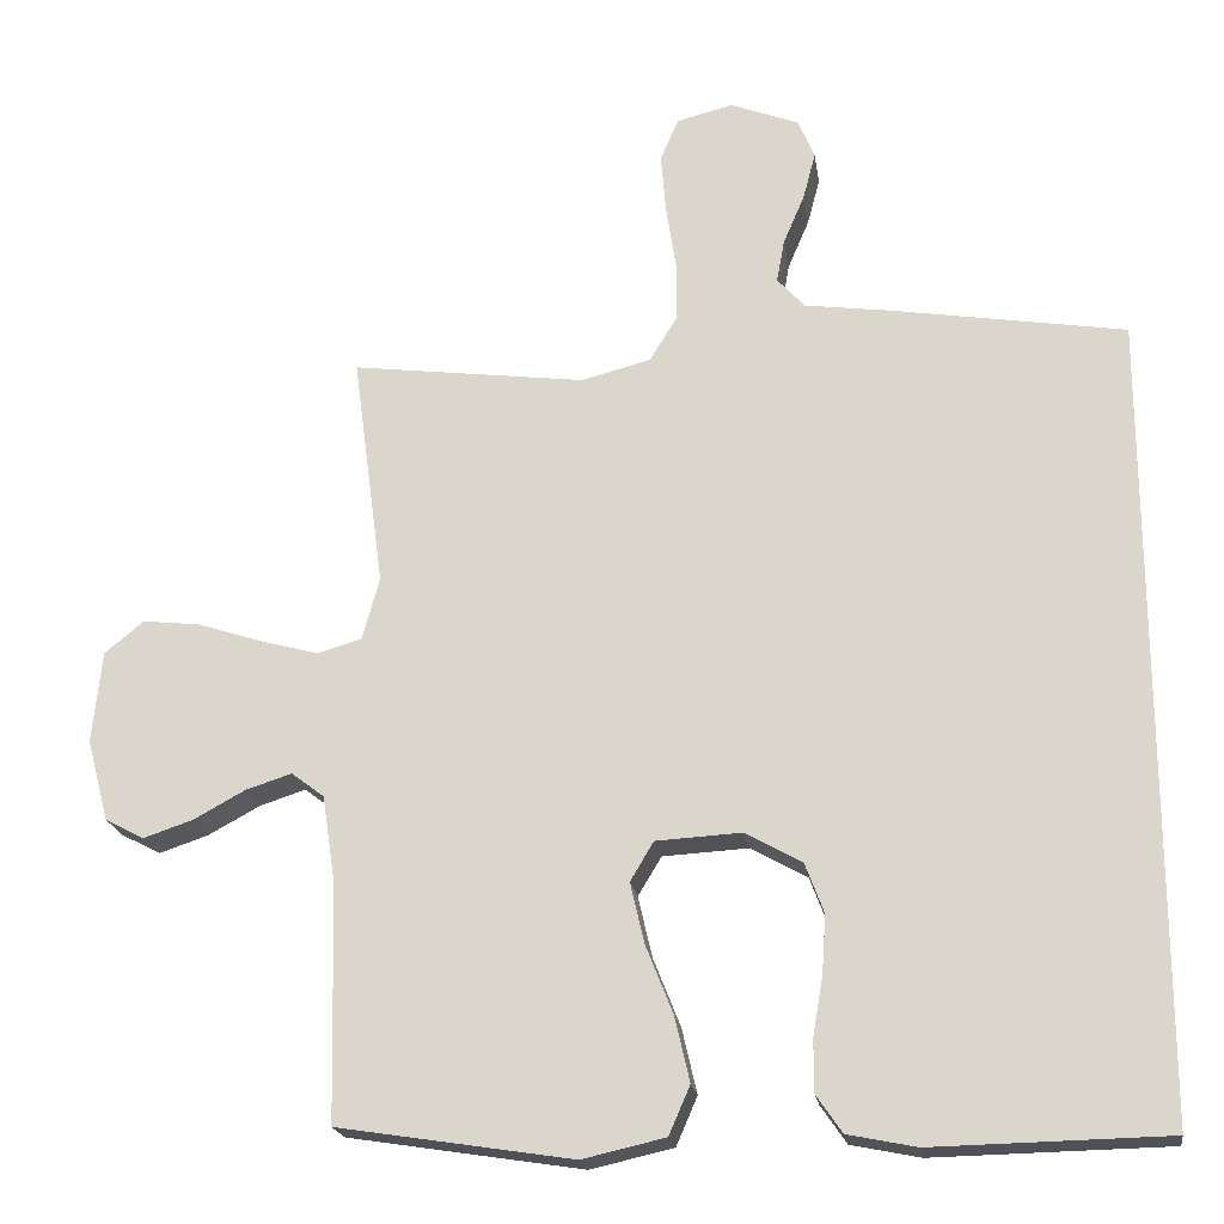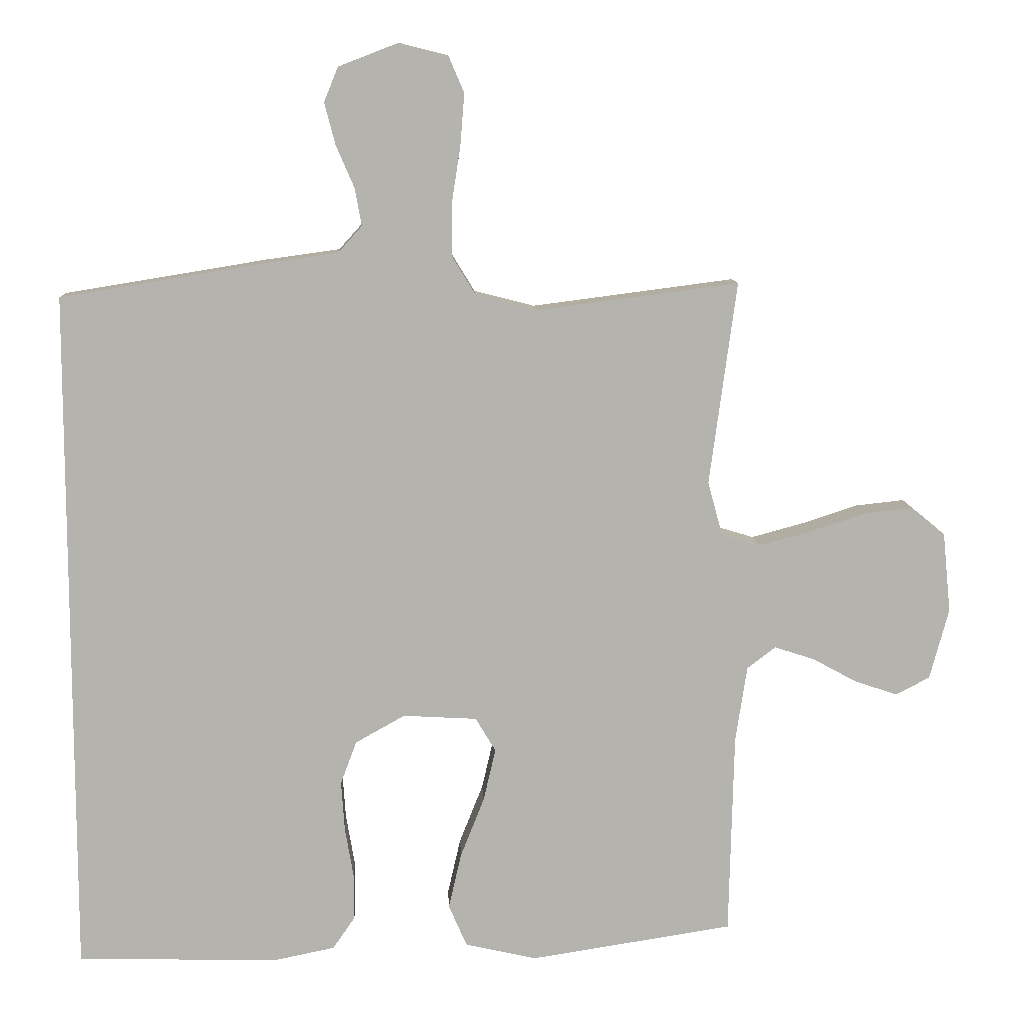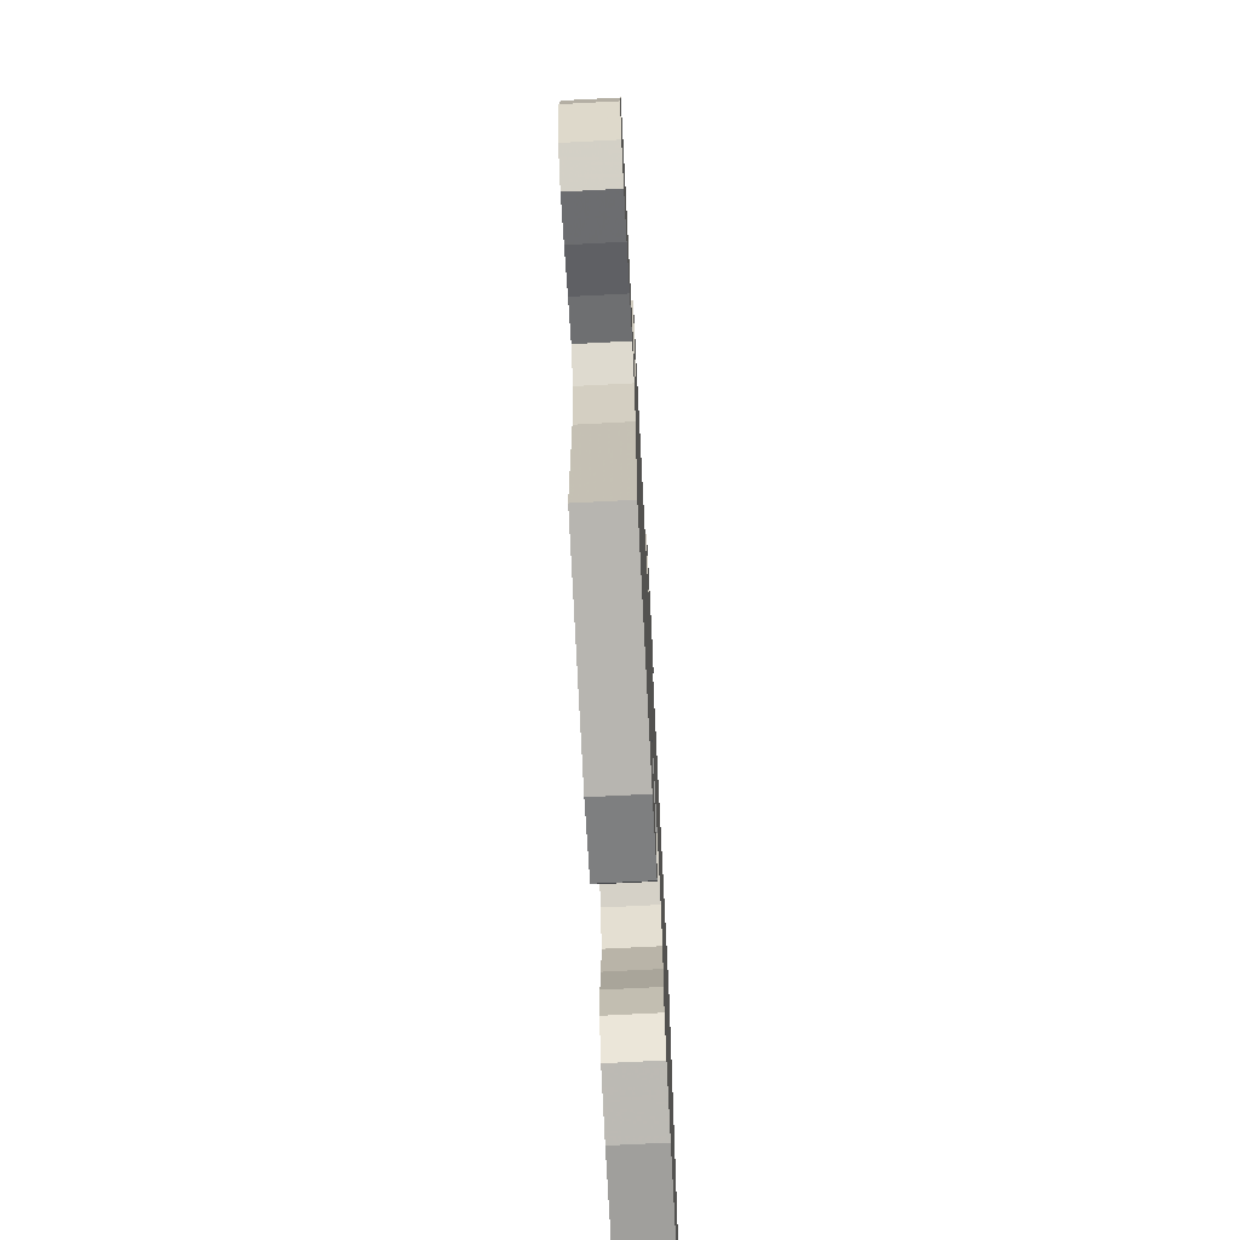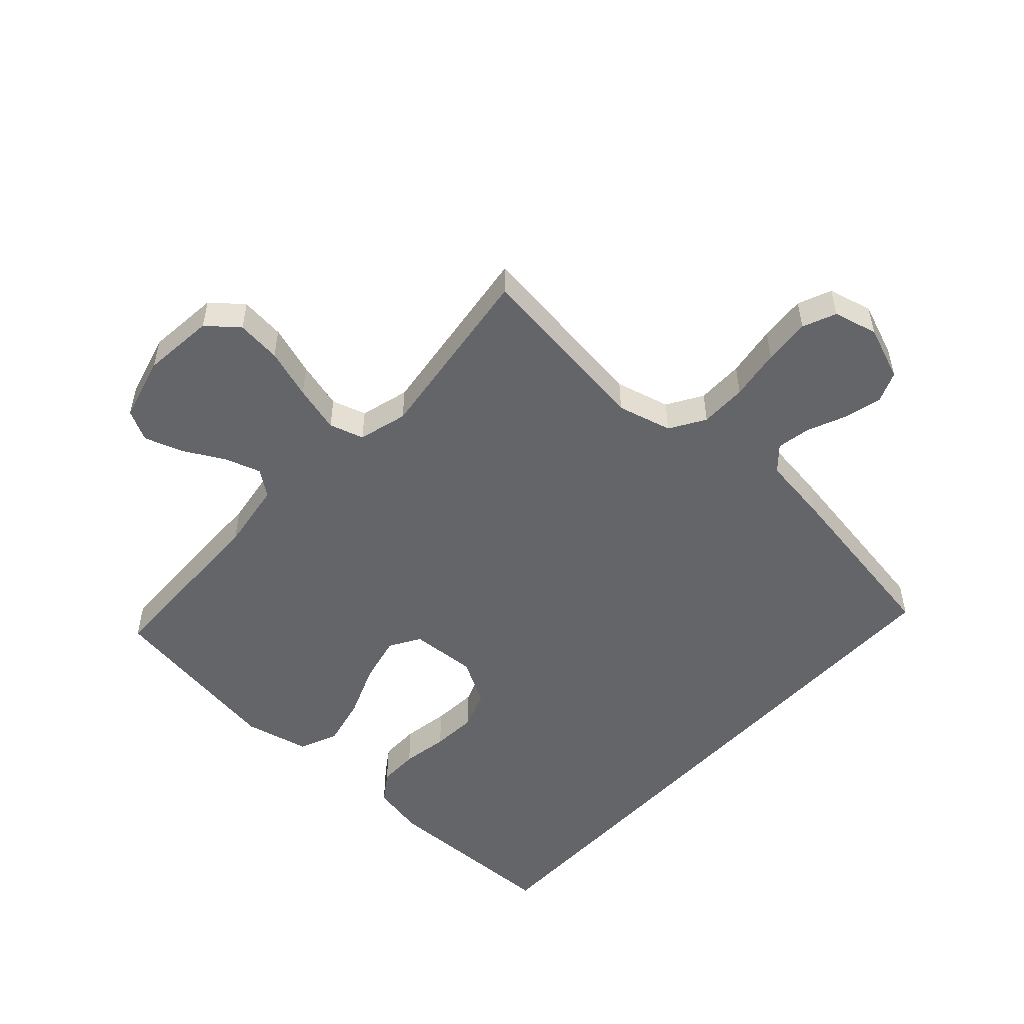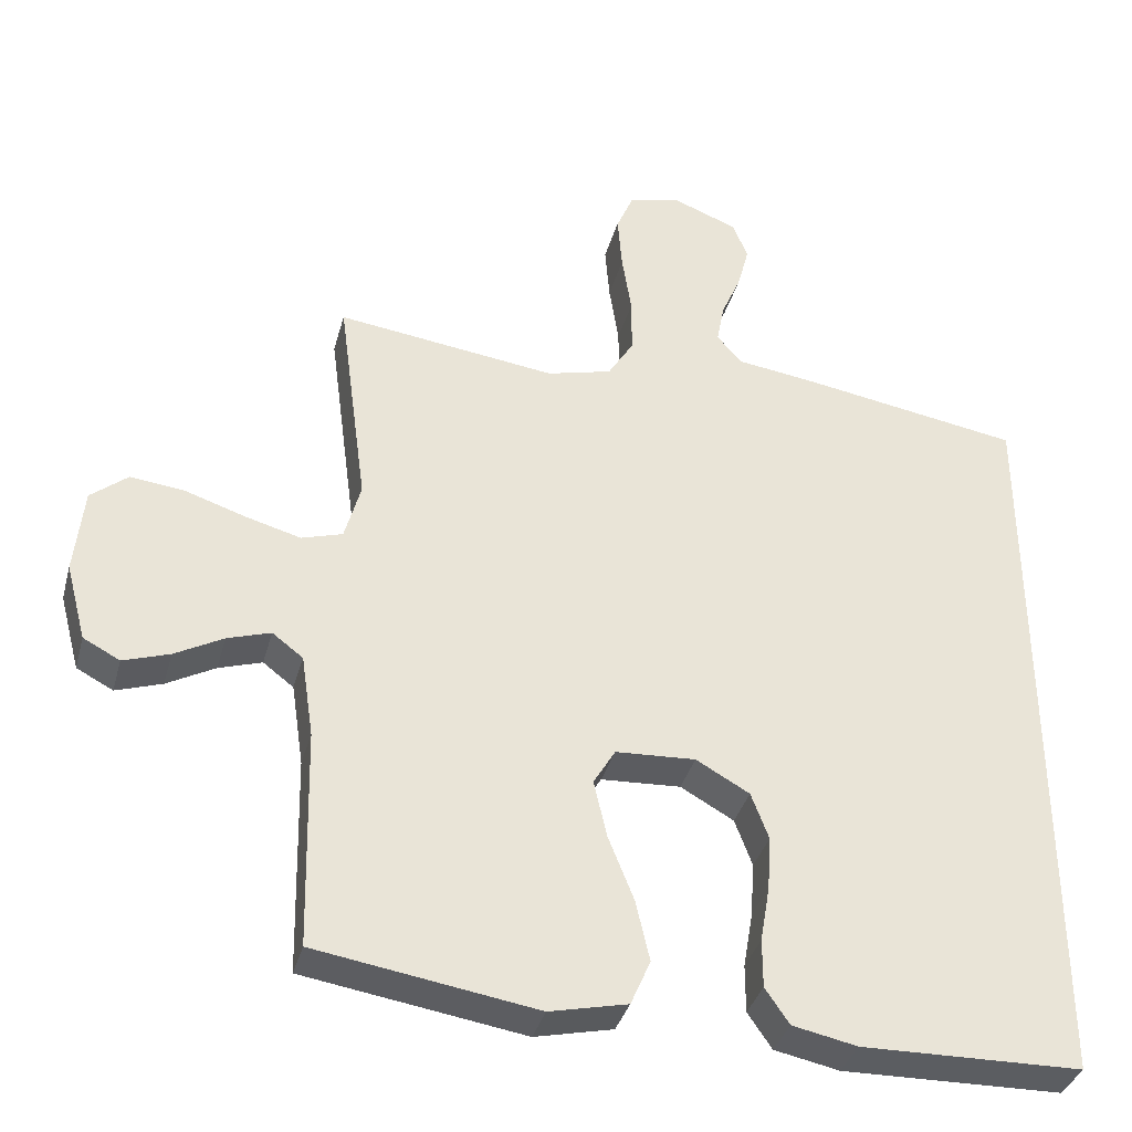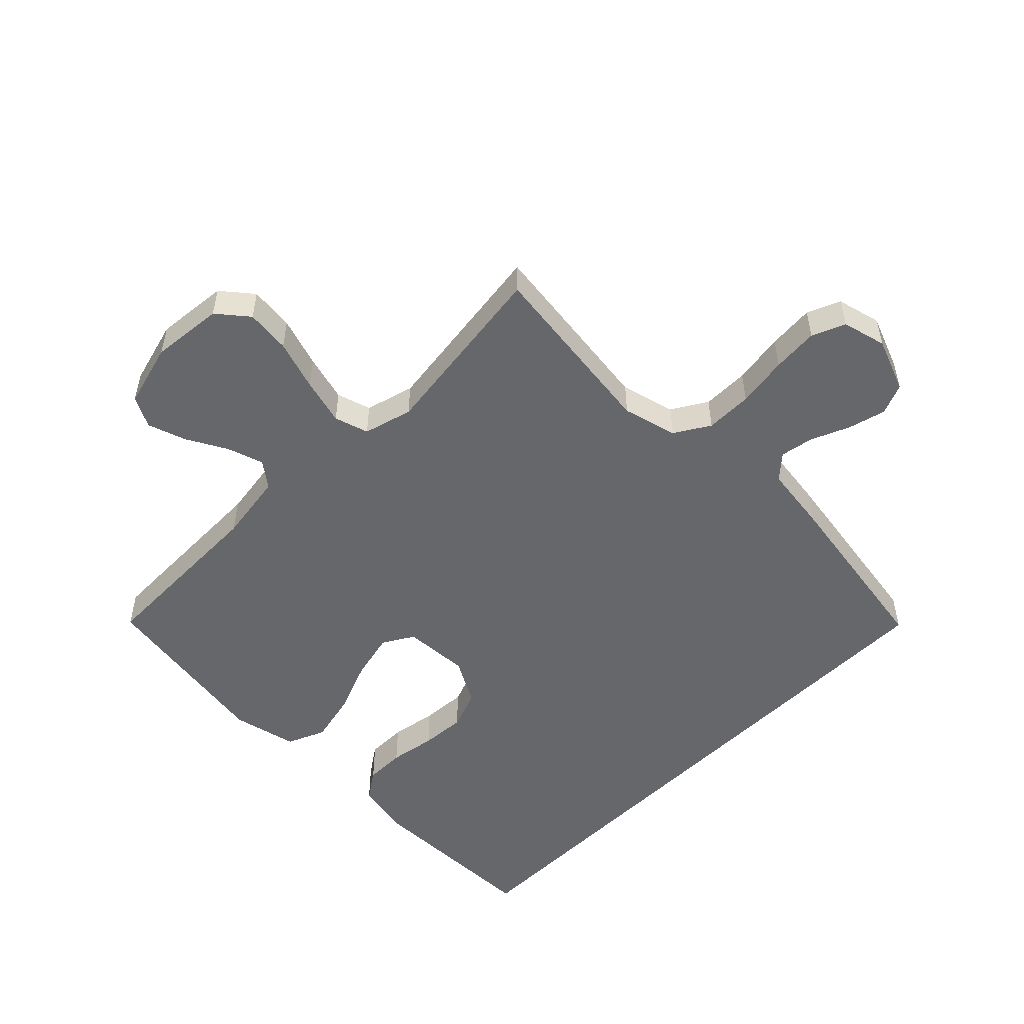
<metadata>
{"format":"obj","ext":"obj","renderer":"f3d","projection":"perspective","resolution":1024,"background":"white","views":[{"elev":-20.4,"azim":8.5,"up":"+Z"},{"elev":10.3,"azim":177.5,"up":"+Z"},{"elev":-72.3,"azim":-87.0,"up":"+Z"},{"elev":-51.6,"azim":-42.4,"up":"+Y"},{"elev":-36.3,"azim":-14.8,"up":"+Z"},{"elev":-52.1,"azim":-44.8,"up":"+Y"}]}
</metadata>
<code>
v -0.5 0.07 0.5
v -0.2 0.07 0.461
v -0.111 0.07 0.484
v -0.076 0.07 0.541
v -0.076 0.07 0.618
v -0.089 0.07 0.702
v -0.095 0.07 0.778
v -0.072 0.07 0.832
v 0 0.07 0.85
v 0.088 0.07 0.816
v 0.109 0.07 0.765
v 0.093 0.07 0.704
v 0.066 0.07 0.641
v 0.056 0.07 0.586
v 0.091 0.07 0.547
v 0.2 0.07 0.532
v 0.5 0.07 0.483
v 0.5 0.07 -0.537
v 0.2 0.07 -0.543
v 0.112 0.07 -0.525
v 0.079 0.07 -0.477
v 0.079 0.07 -0.411
v 0.092 0.07 -0.335
v 0.097 0.07 -0.261
v 0.073 0.07 -0.197
v 0 0.07 -0.156
v -0.109 0.07 -0.162
v -0.139 0.07 -0.212
v -0.121 0.07 -0.29
v -0.086 0.07 -0.378
v -0.067 0.07 -0.461
v -0.094 0.07 -0.523
v -0.2 0.07 -0.547
v -0.5 0.07 -0.5
v -0.507 0.07 -0.2
v -0.524 0.07 -0.087
v -0.566 0.07 -0.055
v -0.625 0.07 -0.074
v -0.691 0.07 -0.11
v -0.754 0.07 -0.131
v -0.804 0.07 -0.105
v -0.832 0.07 0
v -0.82 0.07 0.118
v -0.77 0.07 0.159
v -0.697 0.07 0.151
v -0.615 0.07 0.124
v -0.538 0.07 0.103
v -0.482 0.07 0.12
v -0.46 0.07 0.2
v -0.5 0 0.5
v -0.2 0 0.461
v -0.111 0 0.484
v -0.076 0 0.541
v -0.076 0 0.618
v -0.089 0 0.702
v -0.095 0 0.778
v -0.072 0 0.832
v 0 0 0.85
v 0.088 0 0.816
v 0.109 0 0.765
v 0.093 0 0.704
v 0.066 0 0.641
v 0.056 0 0.586
v 0.091 0 0.547
v 0.2 0 0.532
v 0.5 0 0.483
v 0.5 0 -0.537
v 0.2 0 -0.543
v 0.112 0 -0.525
v 0.079 0 -0.477
v 0.079 0 -0.411
v 0.092 0 -0.335
v 0.097 0 -0.261
v 0.073 0 -0.197
v 0 0 -0.156
v -0.109 0 -0.162
v -0.139 0 -0.212
v -0.121 0 -0.29
v -0.086 0 -0.378
v -0.067 0 -0.461
v -0.094 0 -0.523
v -0.2 0 -0.547
v -0.5 0 -0.5
v -0.507 0 -0.2
v -0.524 0 -0.087
v -0.566 0 -0.055
v -0.625 0 -0.074
v -0.691 0 -0.11
v -0.754 0 -0.131
v -0.804 0 -0.105
v -0.832 0 0
v -0.82 0 0.118
v -0.77 0 0.159
v -0.697 0 0.151
v -0.615 0 0.124
v -0.538 0 0.103
v -0.482 0 0.12
v -0.46 0 0.2
f 43 44 45 46
f 43 46 47
f 42 43 47
f 41 42 47 48
f 38 39 40 41
f 37 38 41 48
f 32 33 34 35
f 32 35 36
f 29 30 31 32
f 28 29 32 36
f 27 28 36 37
f 20 21 22 23
f 20 23 24
f 19 20 24
f 18 19 24
f 15 16 17 18
f 14 15 18 24
f 10 11 12 13
f 10 13 14
f 9 10 14
f 5 6 7 8
f 4 5 8 9
f 49 1 2
f 48 49 2 3
f 26 27 37 48
f 25 26 48 3
f 4 9 14 24
f 3 4 24 25
f 95 94 93 92
f 96 95 92
f 96 92 91
f 97 96 91 90
f 90 89 88 87
f 97 90 87 86
f 84 83 82 81
f 85 84 81
f 81 80 79 78
f 85 81 78 77
f 86 85 77 76
f 72 71 70 69
f 73 72 69
f 73 69 68
f 73 68 67
f 67 66 65 64
f 73 67 64 63
f 62 61 60 59
f 63 62 59
f 63 59 58
f 57 56 55 54
f 58 57 54 53
f 51 50 98
f 52 51 98 97
f 97 86 76 75
f 52 97 75 74
f 73 63 58 53
f 74 73 53 52
f 1 50 51 2
f 2 51 52 3
f 3 52 53 4
f 4 53 54 5
f 5 54 55 6
f 6 55 56 7
f 7 56 57 8
f 8 57 58 9
f 9 58 59 10
f 10 59 60 11
f 11 60 61 12
f 12 61 62 13
f 13 62 63 14
f 14 63 64 15
f 15 64 65 16
f 16 65 66 17
f 17 66 67 18
f 18 67 68 19
f 19 68 69 20
f 20 69 70 21
f 21 70 71 22
f 22 71 72 23
f 23 72 73 24
f 24 73 74 25
f 25 74 75 26
f 26 75 76 27
f 27 76 77 28
f 28 77 78 29
f 29 78 79 30
f 30 79 80 31
f 31 80 81 32
f 32 81 82 33
f 33 82 83 34
f 34 83 84 35
f 35 84 85 36
f 36 85 86 37
f 37 86 87 38
f 38 87 88 39
f 39 88 89 40
f 40 89 90 41
f 41 90 91 42
f 42 91 92 43
f 43 92 93 44
f 44 93 94 45
f 45 94 95 46
f 46 95 96 47
f 47 96 97 48
f 48 97 98 49
f 49 98 50 1

</code>
